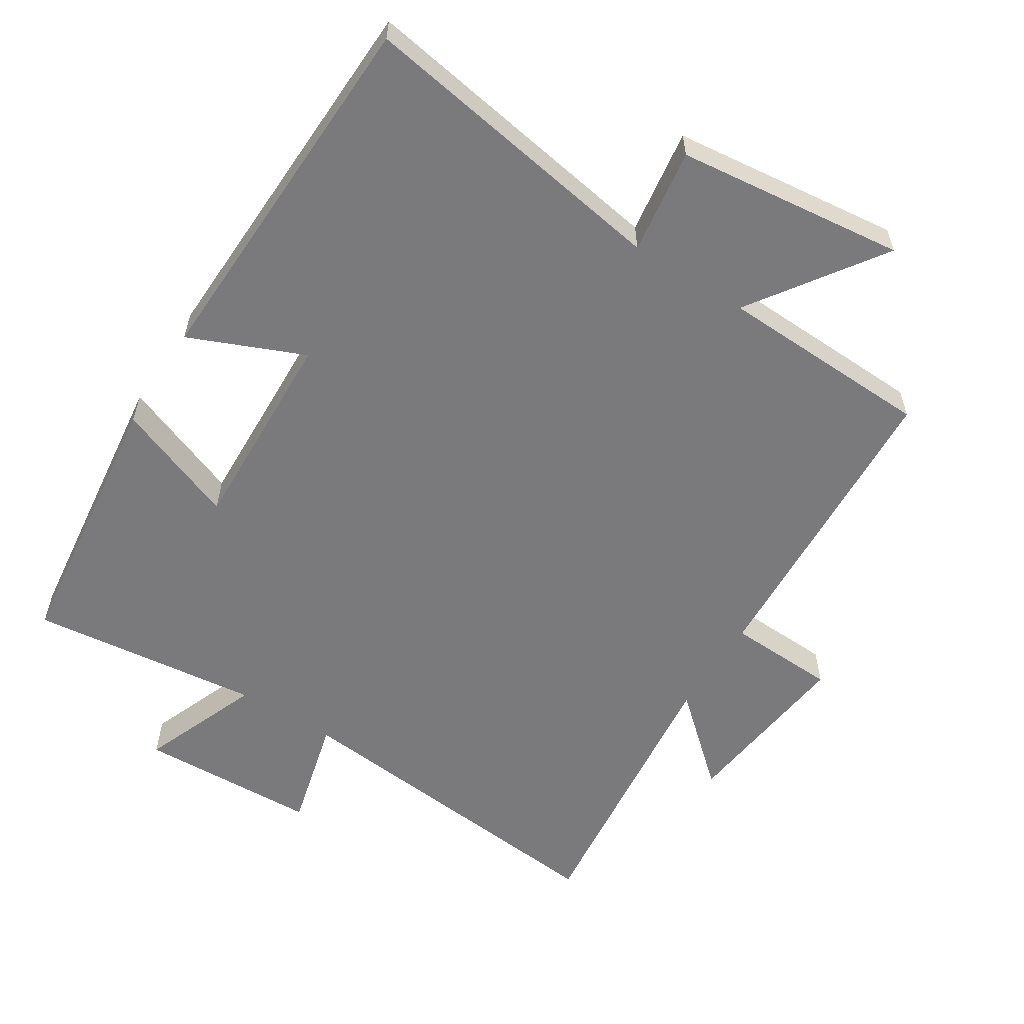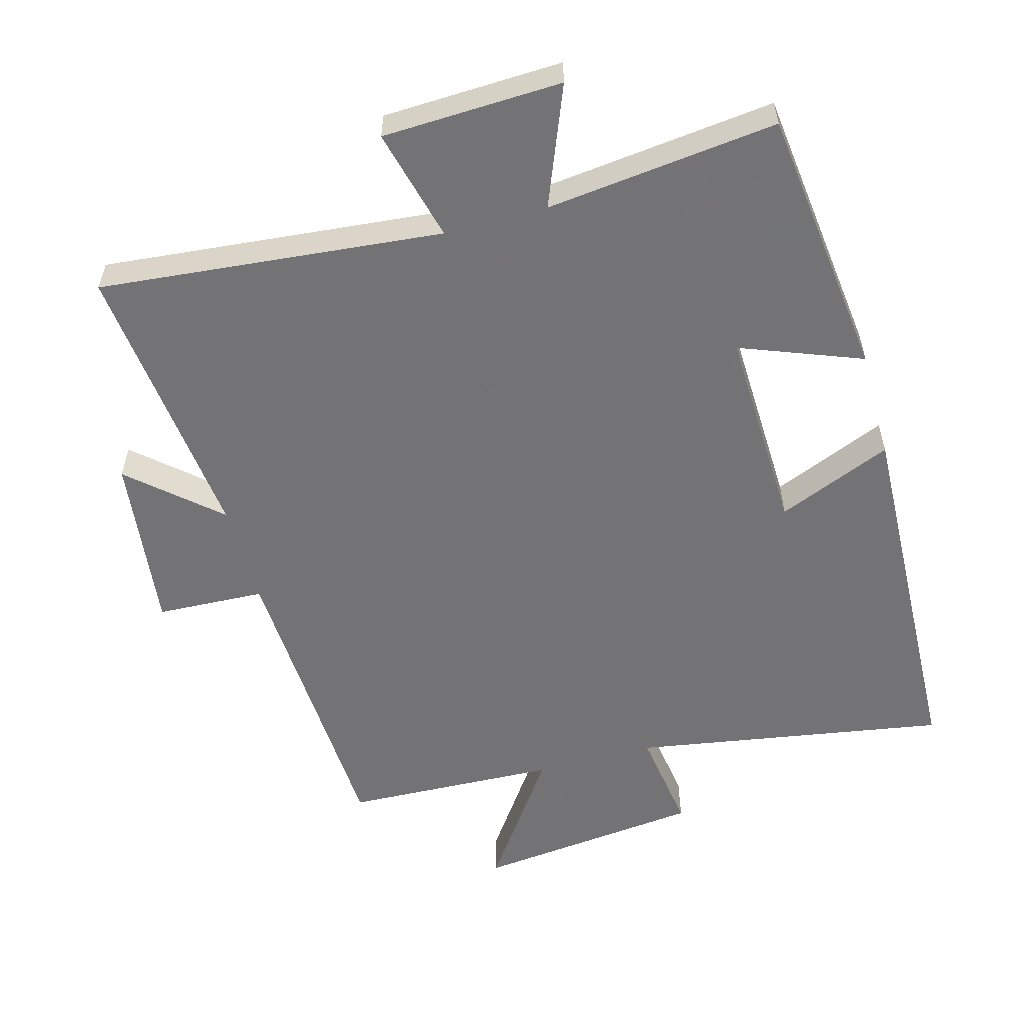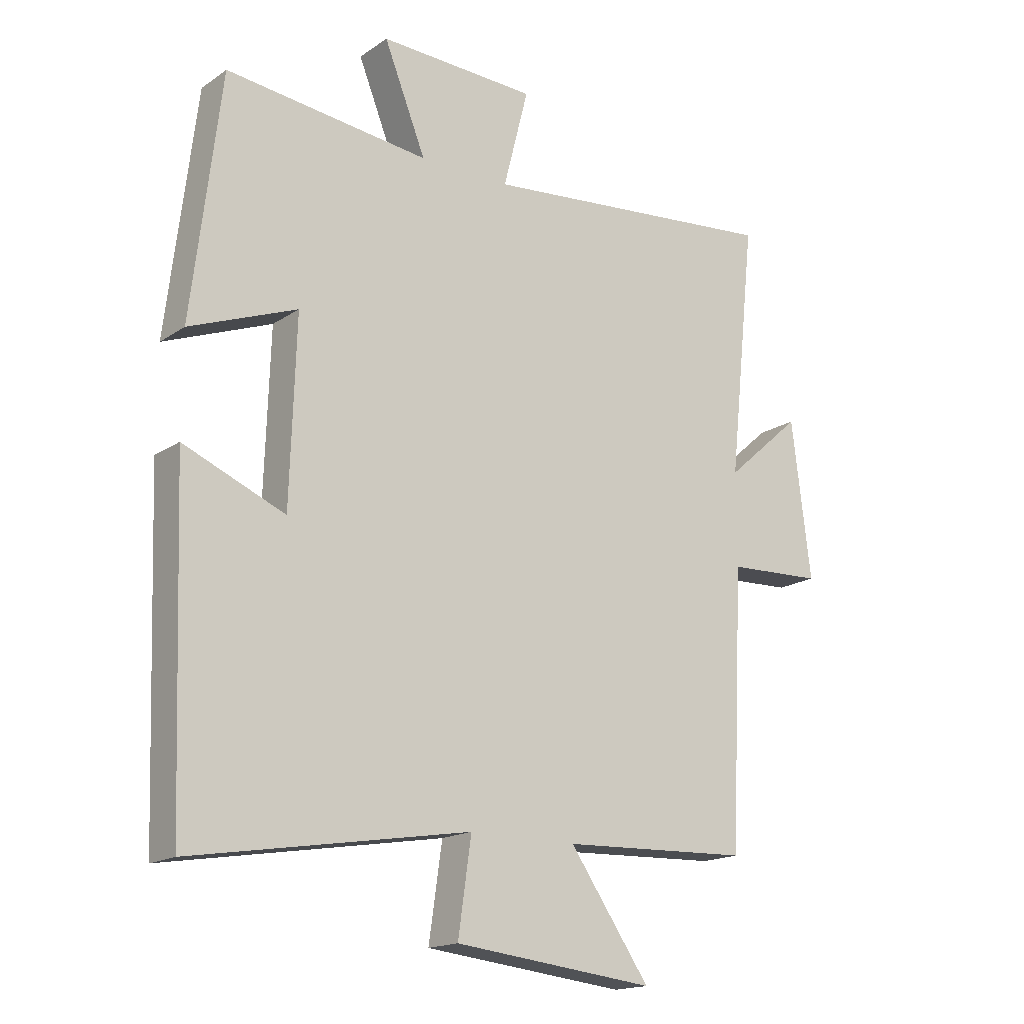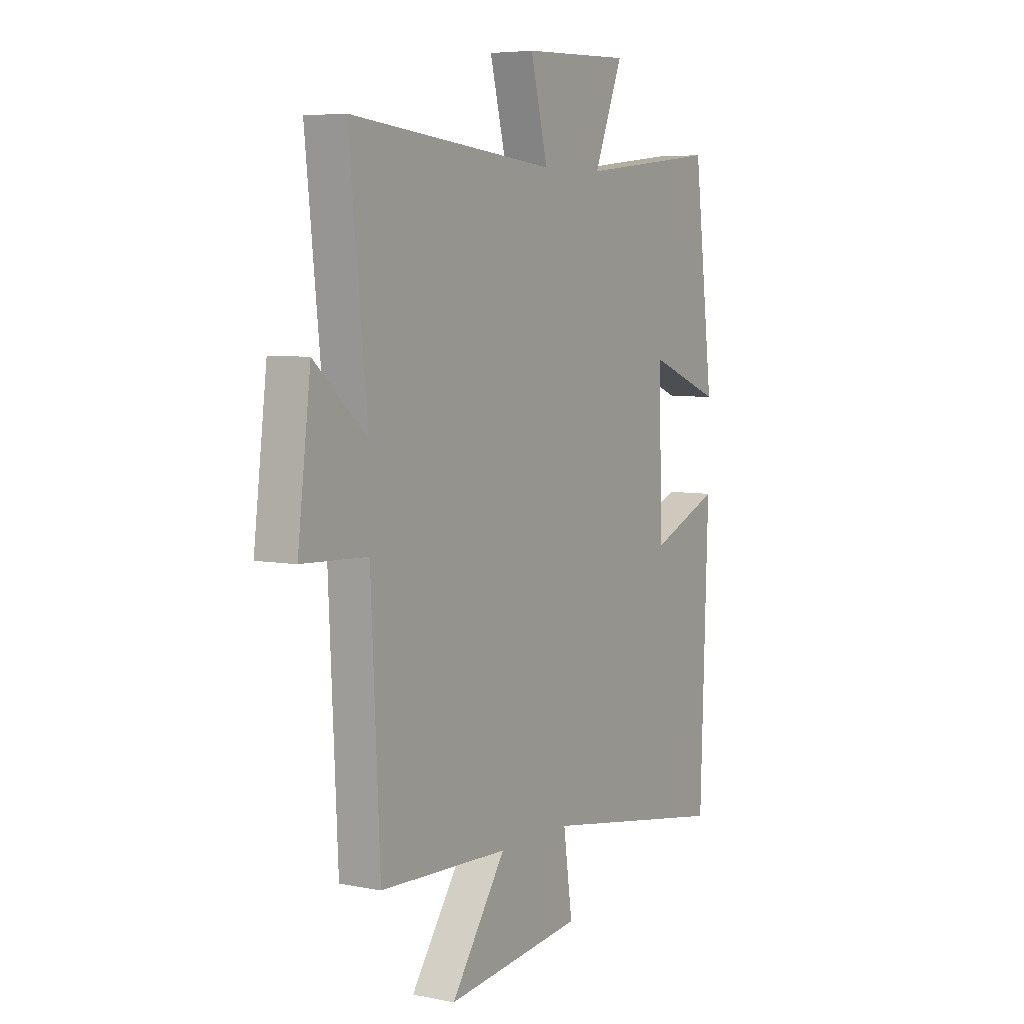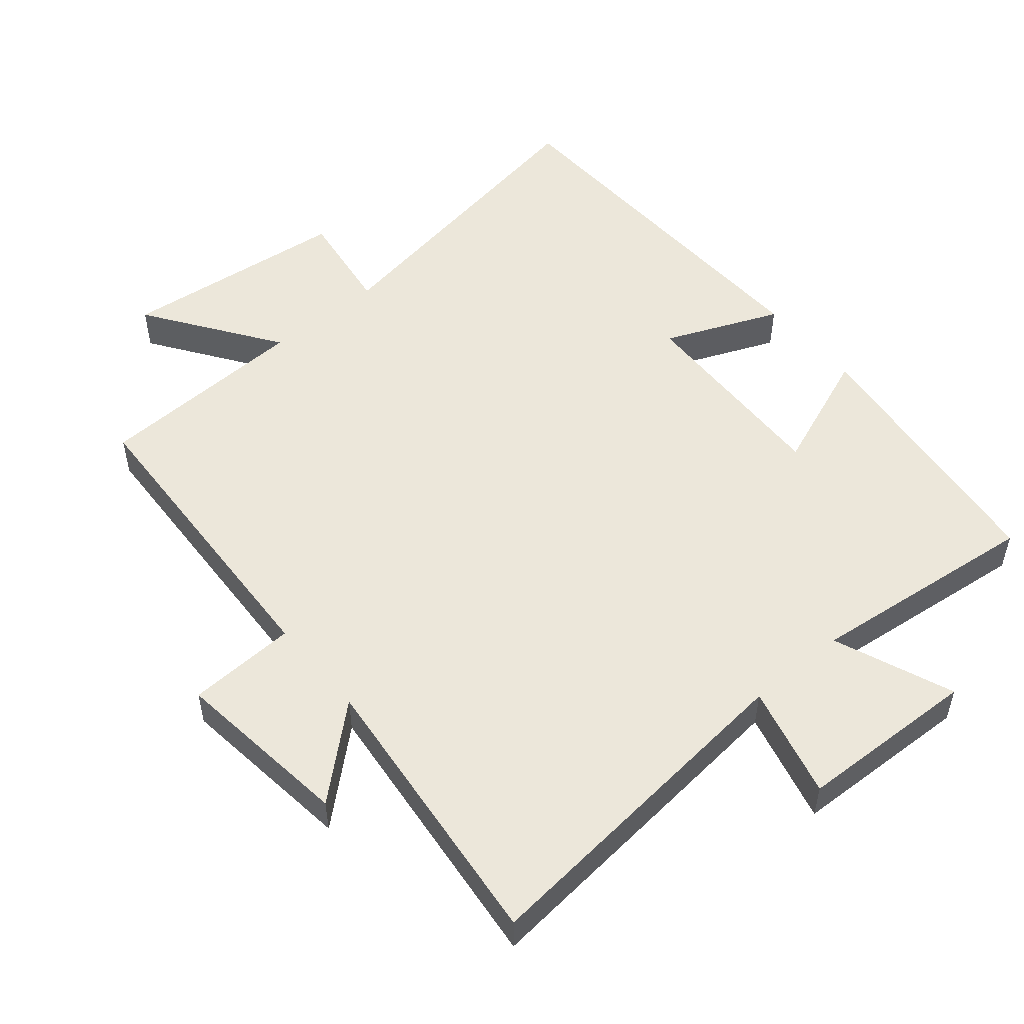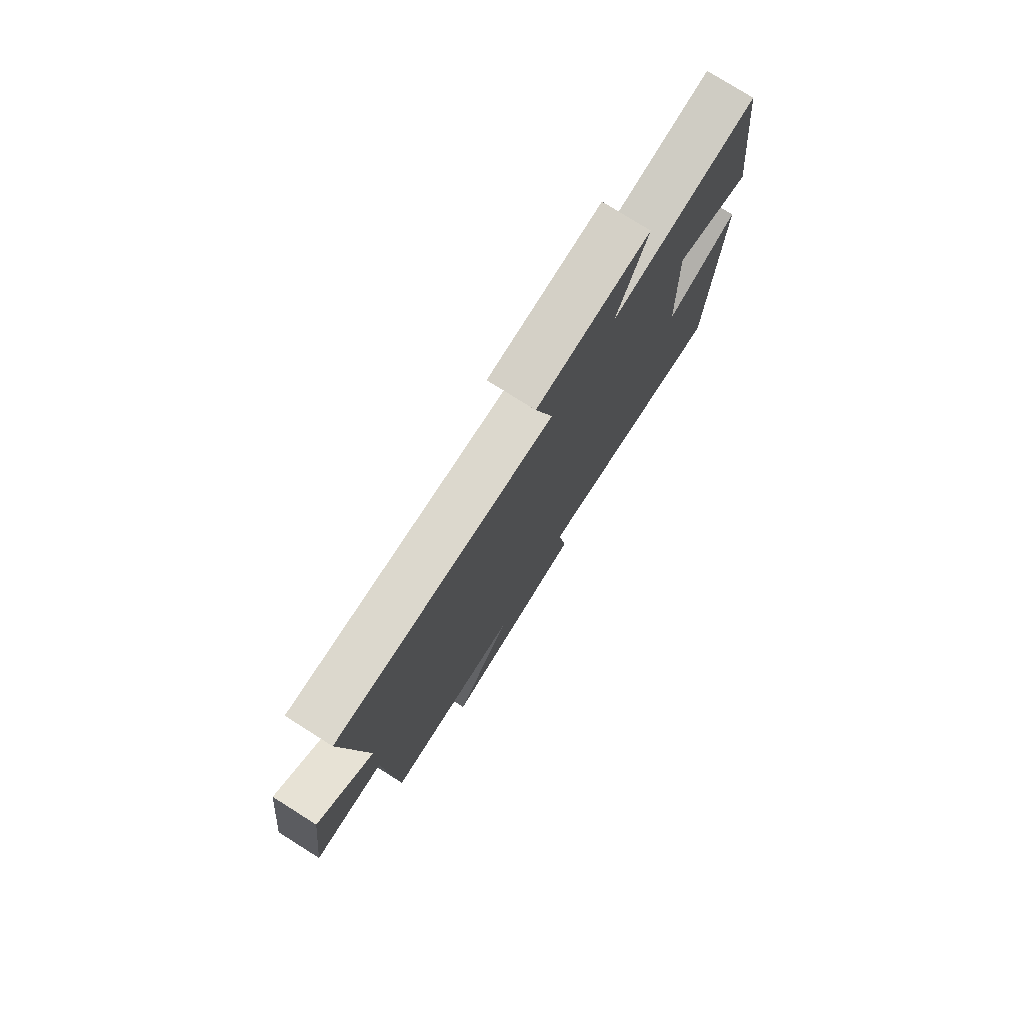
<metadata>
{"format":"obj","ext":"obj","renderer":"f3d","projection":"perspective","resolution":1024,"background":"white","views":[{"elev":-58.2,"azim":147.8,"up":"+Y"},{"elev":-56.0,"azim":15.4,"up":"+Y"},{"elev":-17.0,"azim":143.0,"up":"+Z"},{"elev":5.8,"azim":-58.6,"up":"+Z"},{"elev":52.3,"azim":-40.0,"up":"+Y"},{"elev":77.8,"azim":-57.8,"up":"+Z"}]}
</metadata>
<code>
v 0.452 0.07 0.539
v 0.5 0.07 0.138
v 0.321 0.07 0.207
v 0.331 0.07 -0.097
v 0.5 0.07 -0.026
v 0.48 0.07 -0.577
v 0.017 0.07 -0.5
v 0.039 0.07 -0.655
v -0.297 0.07 -0.693
v -0.163 0.07 -0.5
v -0.478 0.07 -0.488
v -0.5 0.07 -0.03
v -0.66 0.07 -0.023
v -0.628 0.07 0.239
v -0.5 0.07 0.126
v -0.545 0.07 0.549
v -0.04 0.07 0.5
v -0.082 0.07 0.666
v 0.182 0.07 0.676
v 0.112 0.07 0.5
v 0.452 0 0.539
v 0.5 0 0.138
v 0.321 0 0.207
v 0.331 0 -0.097
v 0.5 0 -0.026
v 0.48 0 -0.577
v 0.017 0 -0.5
v 0.039 0 -0.655
v -0.297 0 -0.693
v -0.163 0 -0.5
v -0.478 0 -0.488
v -0.5 0 -0.03
v -0.66 0 -0.023
v -0.628 0 0.239
v -0.5 0 0.126
v -0.545 0 0.549
v -0.04 0 0.5
v -0.082 0 0.666
v 0.182 0 0.676
v 0.112 0 0.5
f 17 18 19 20
f 15 16 17
f 15 17 20
f 12 13 14 15
f 15 20 1
f 12 15 1
f 11 12 1
f 10 11 1
f 7 8 9 10
f 4 5 6 7
f 3 4 7 10
f 1 2 3
f 1 3 10
f 40 39 38 37
f 37 36 35
f 40 37 35
f 35 34 33 32
f 21 40 35
f 21 35 32
f 21 32 31
f 21 31 30
f 30 29 28 27
f 27 26 25 24
f 30 27 24 23
f 23 22 21
f 30 23 21
f 1 21 22 2
f 2 22 23 3
f 3 23 24 4
f 4 24 25 5
f 5 25 26 6
f 6 26 27 7
f 7 27 28 8
f 8 28 29 9
f 9 29 30 10
f 10 30 31 11
f 11 31 32 12
f 12 32 33 13
f 13 33 34 14
f 14 34 35 15
f 15 35 36 16
f 16 36 37 17
f 17 37 38 18
f 18 38 39 19
f 19 39 40 20
f 20 40 21 1

</code>
